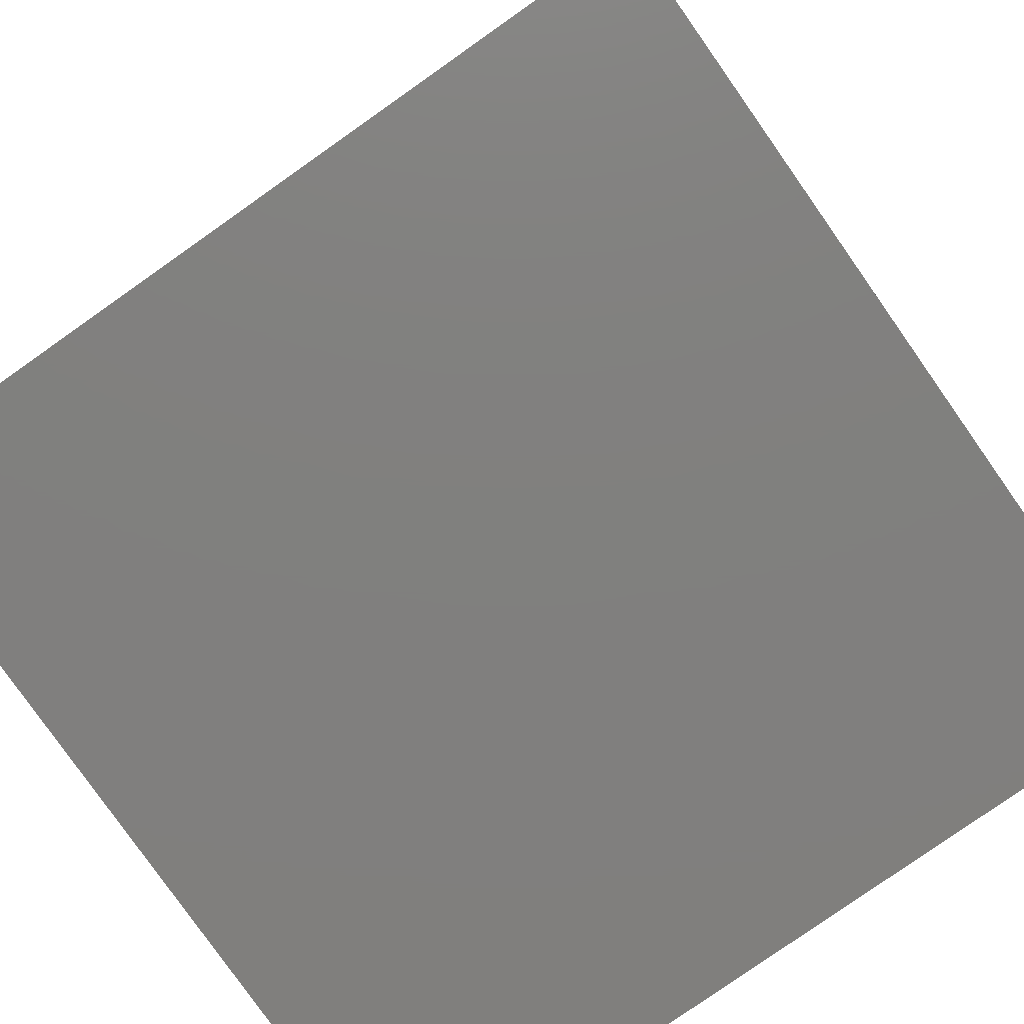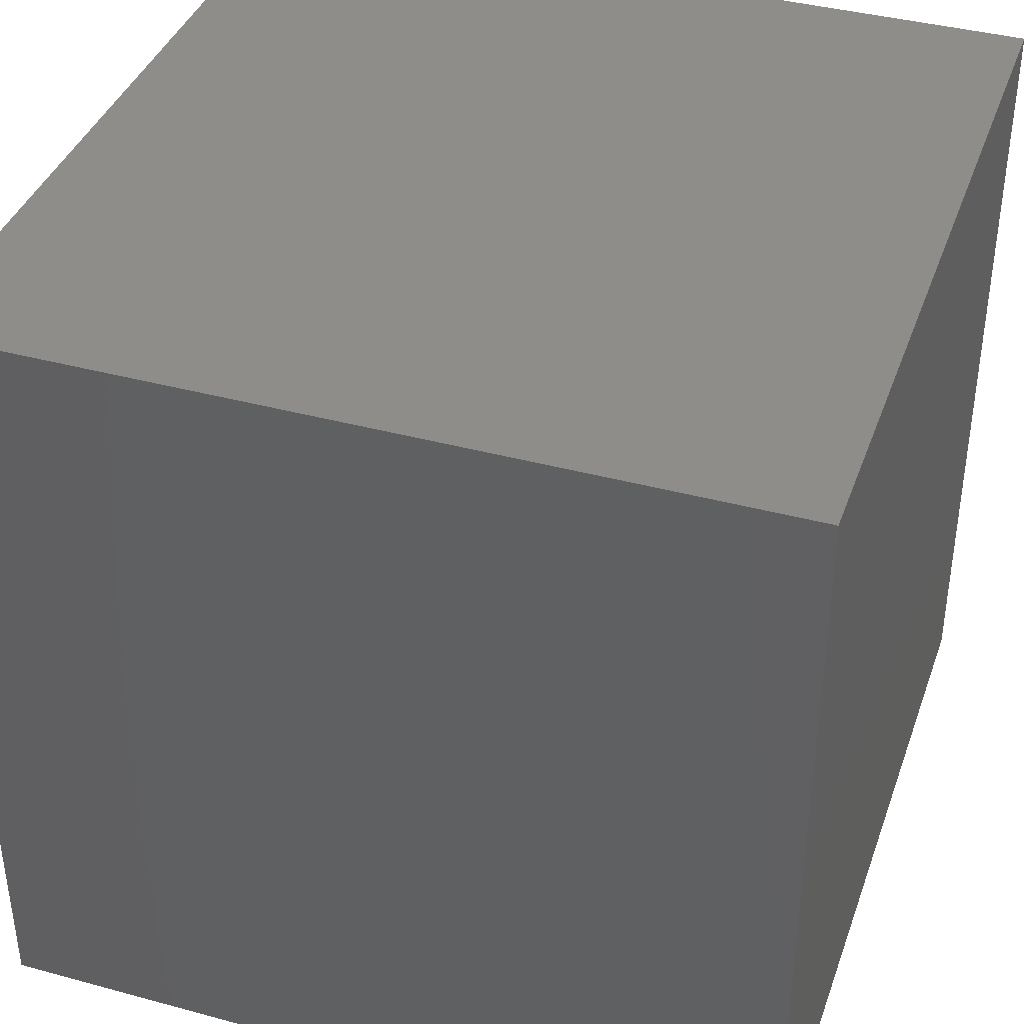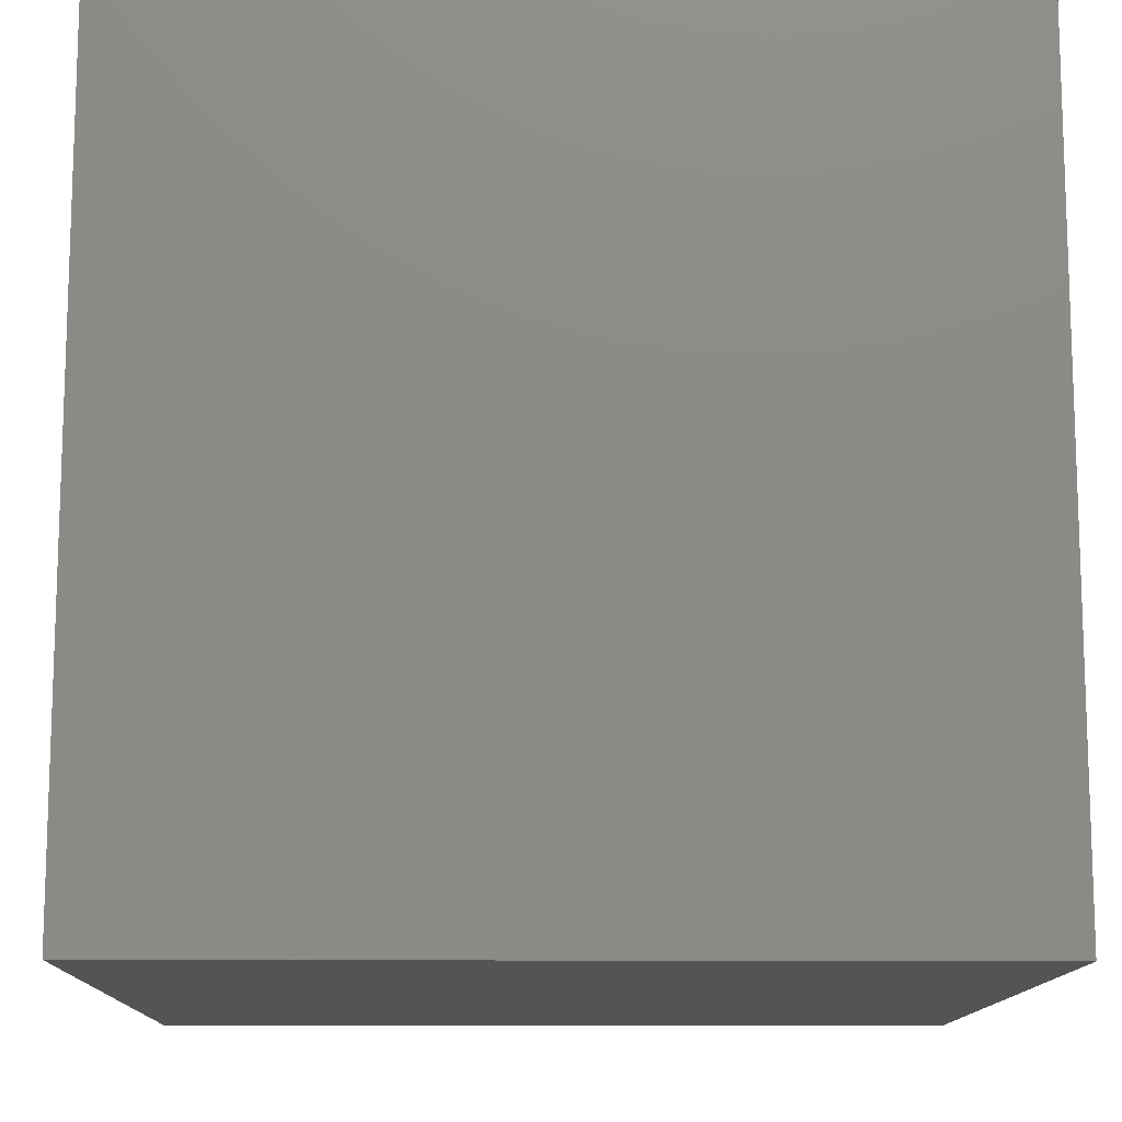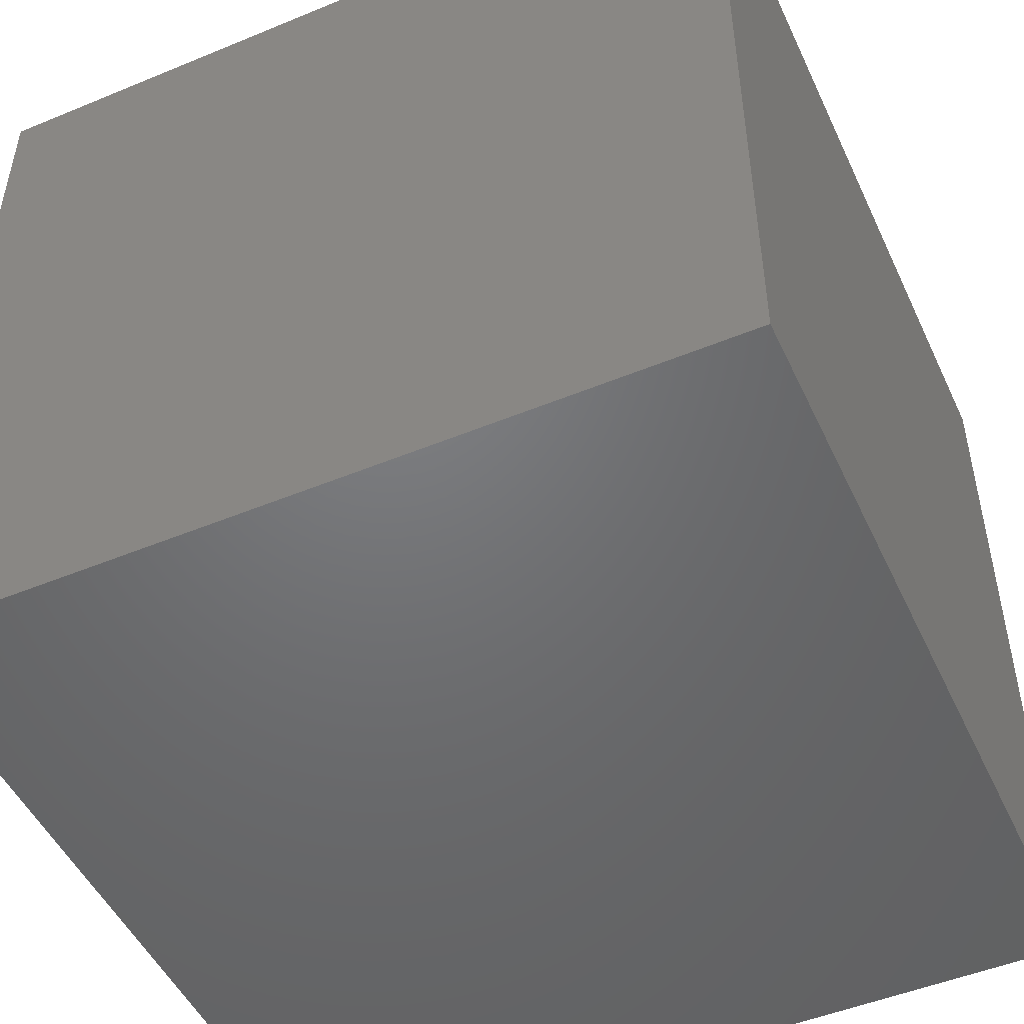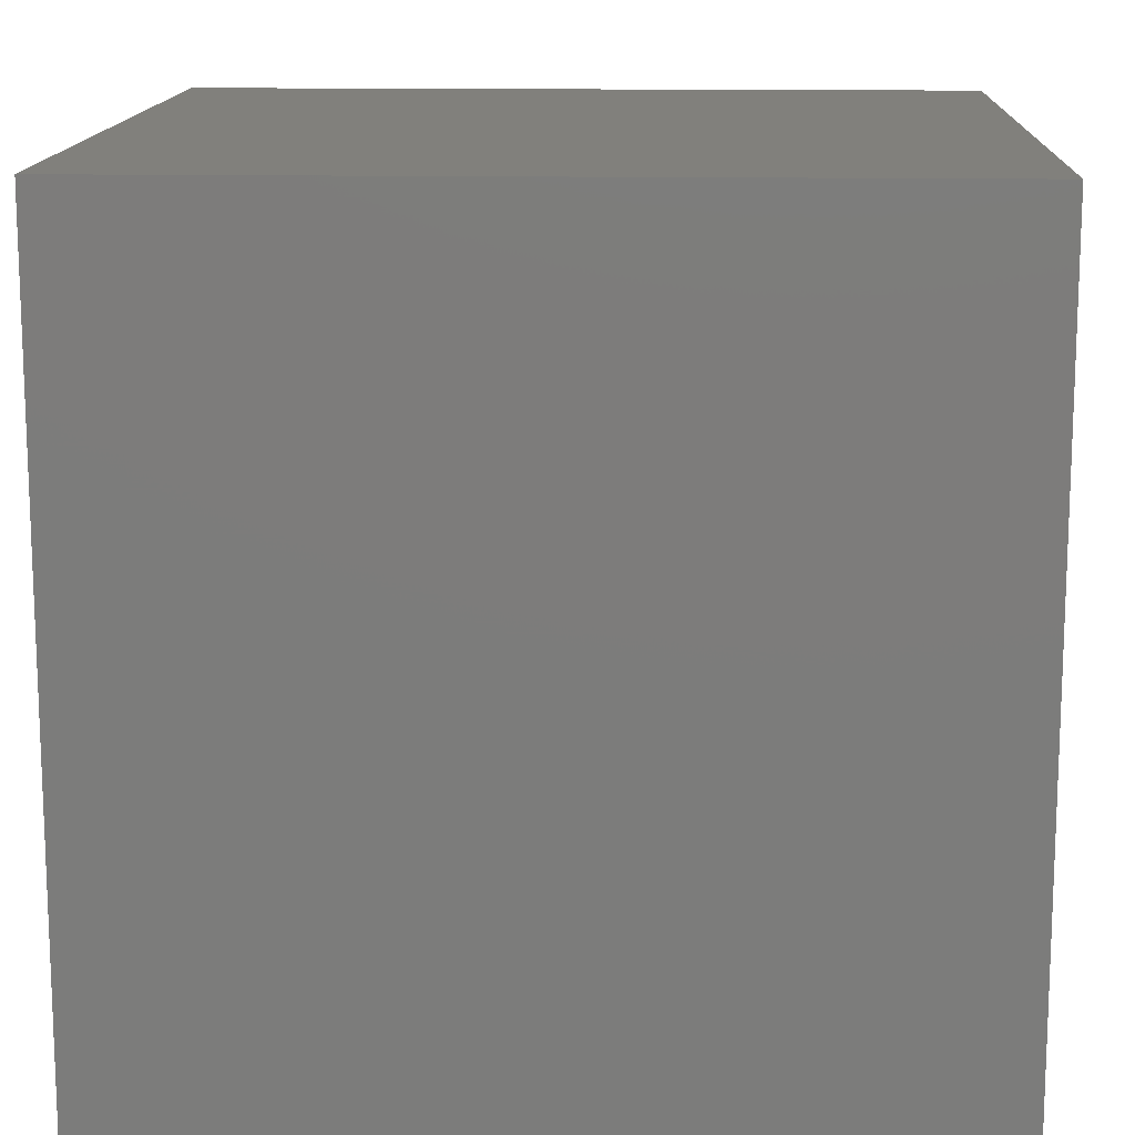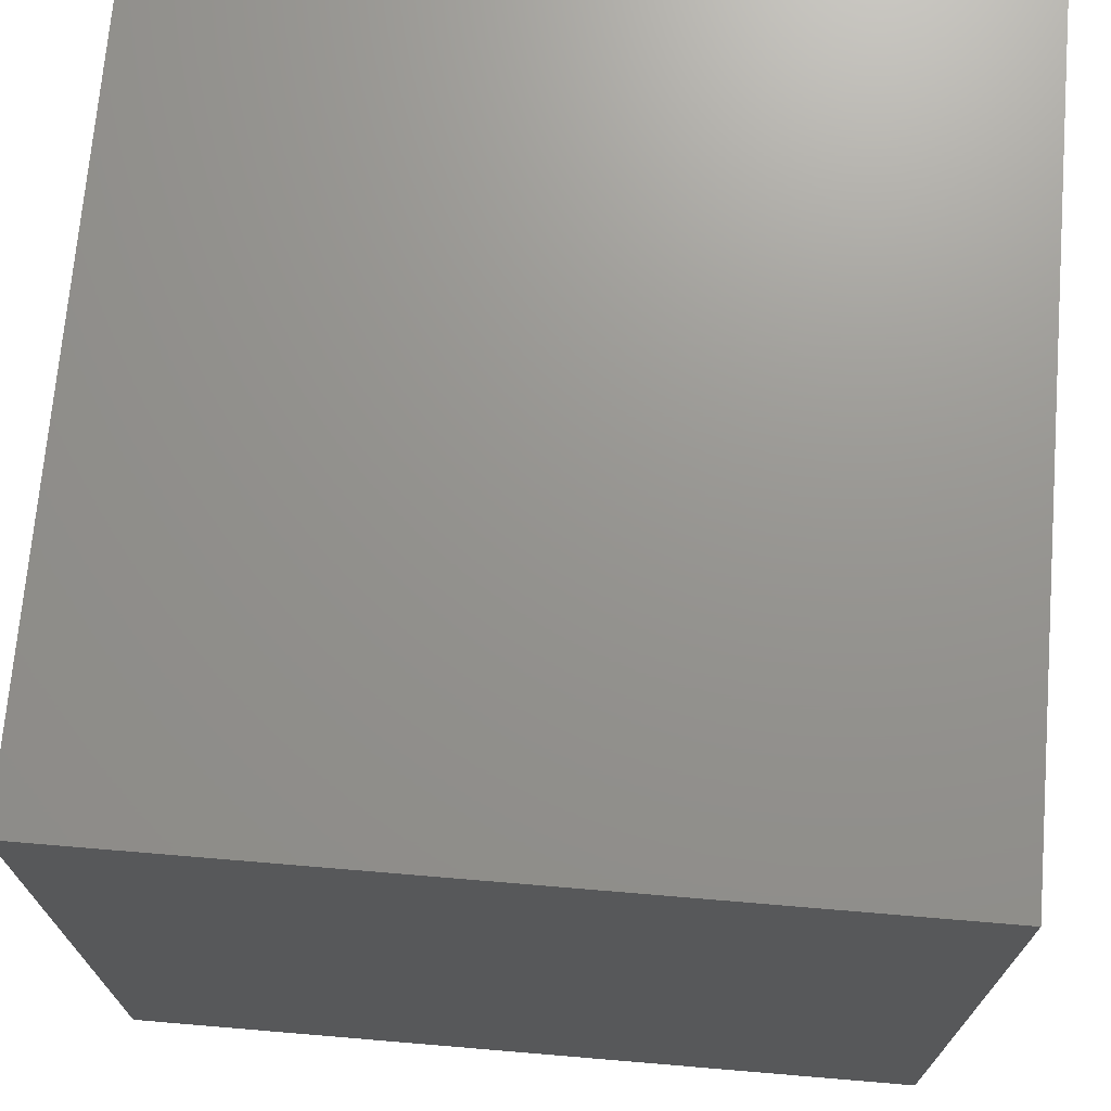
<metadata>
{"format":"stl","ext":"stl","renderer":"f3d","projection":"perspective","resolution":1024,"background":"white","views":[{"elev":-79.9,"azim":-144.9,"up":"+Y"},{"elev":39.2,"azim":18.7,"up":"+Y"},{"elev":-12.6,"azim":178.9,"up":"+Y"},{"elev":-49.6,"azim":114.5,"up":"+Z"},{"elev":13.9,"azim":92.4,"up":"+Y"},{"elev":71.1,"azim":4.8,"up":"+Z"}]}
</metadata>
<code>
# stl→obj: 8 verts, 12 faces
v -5 3 7
v -6 3 7
v -5 2 7
v -6 2 7
v -5 2 6
v -6 2 6
v -5 3 6
v -6 3 6
f 1 2 3
f 3 2 4
f 5 6 7
f 7 6 8
f 4 6 3
f 3 6 5
f 2 8 4
f 4 8 6
f 1 7 2
f 2 7 8
f 3 5 1
f 1 5 7

</code>
